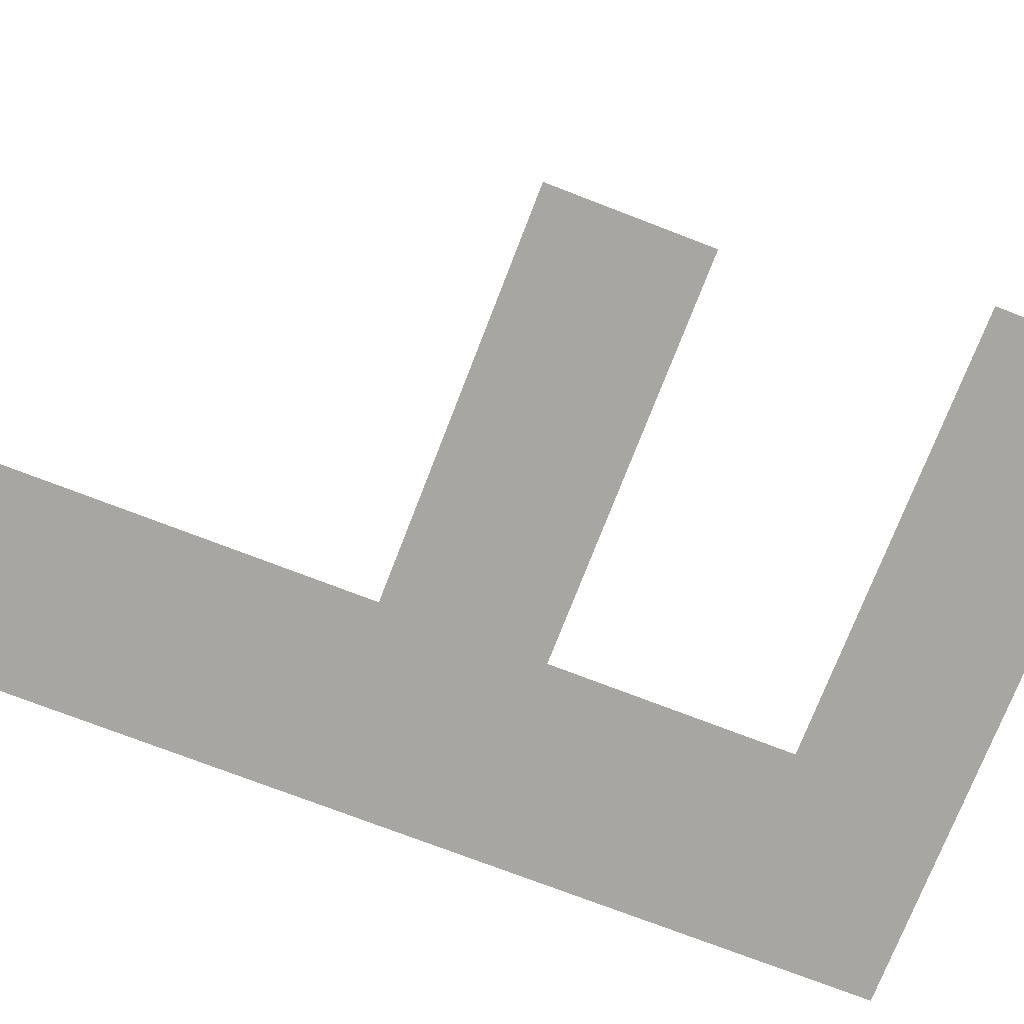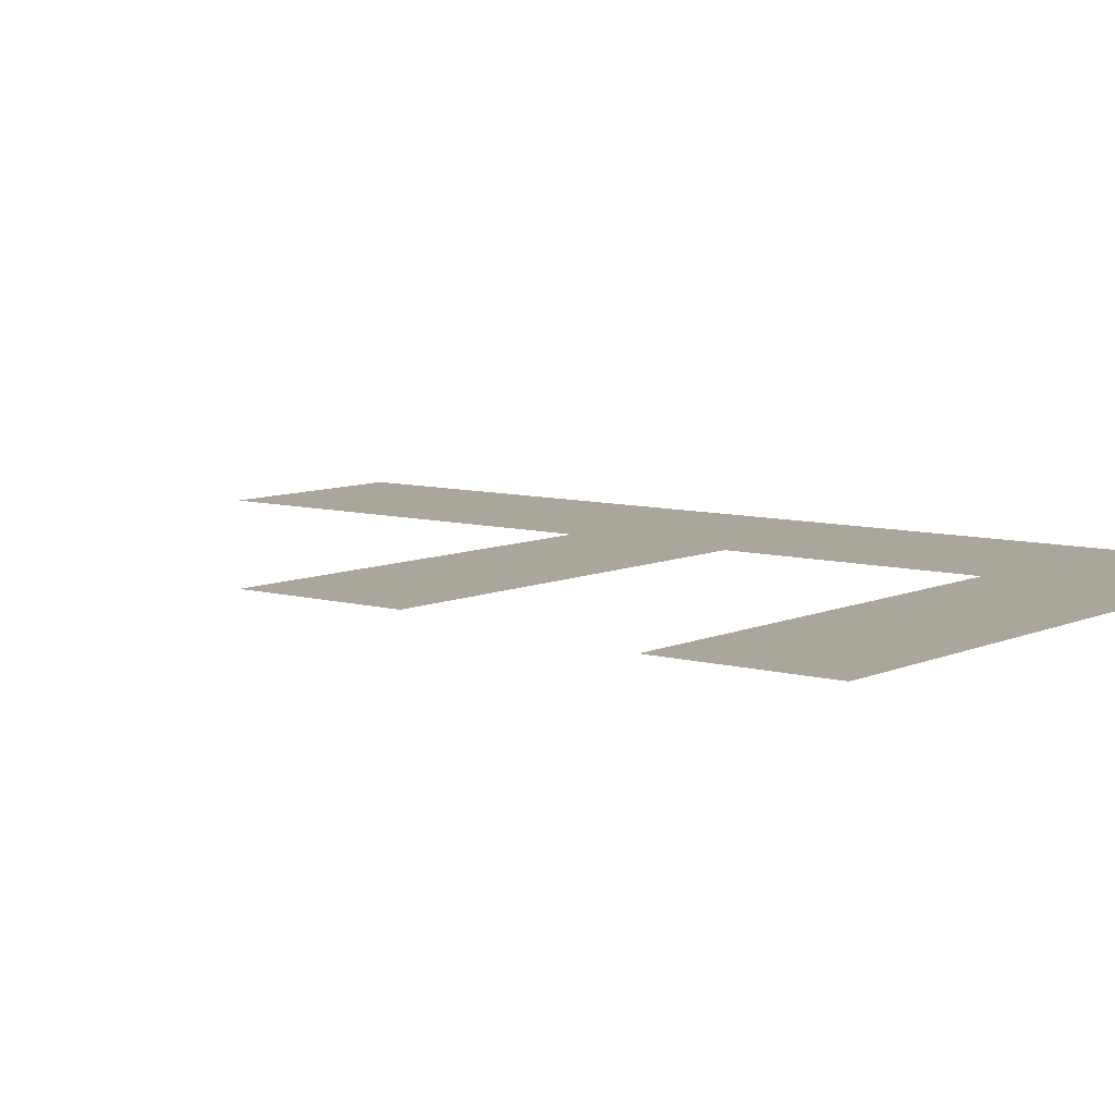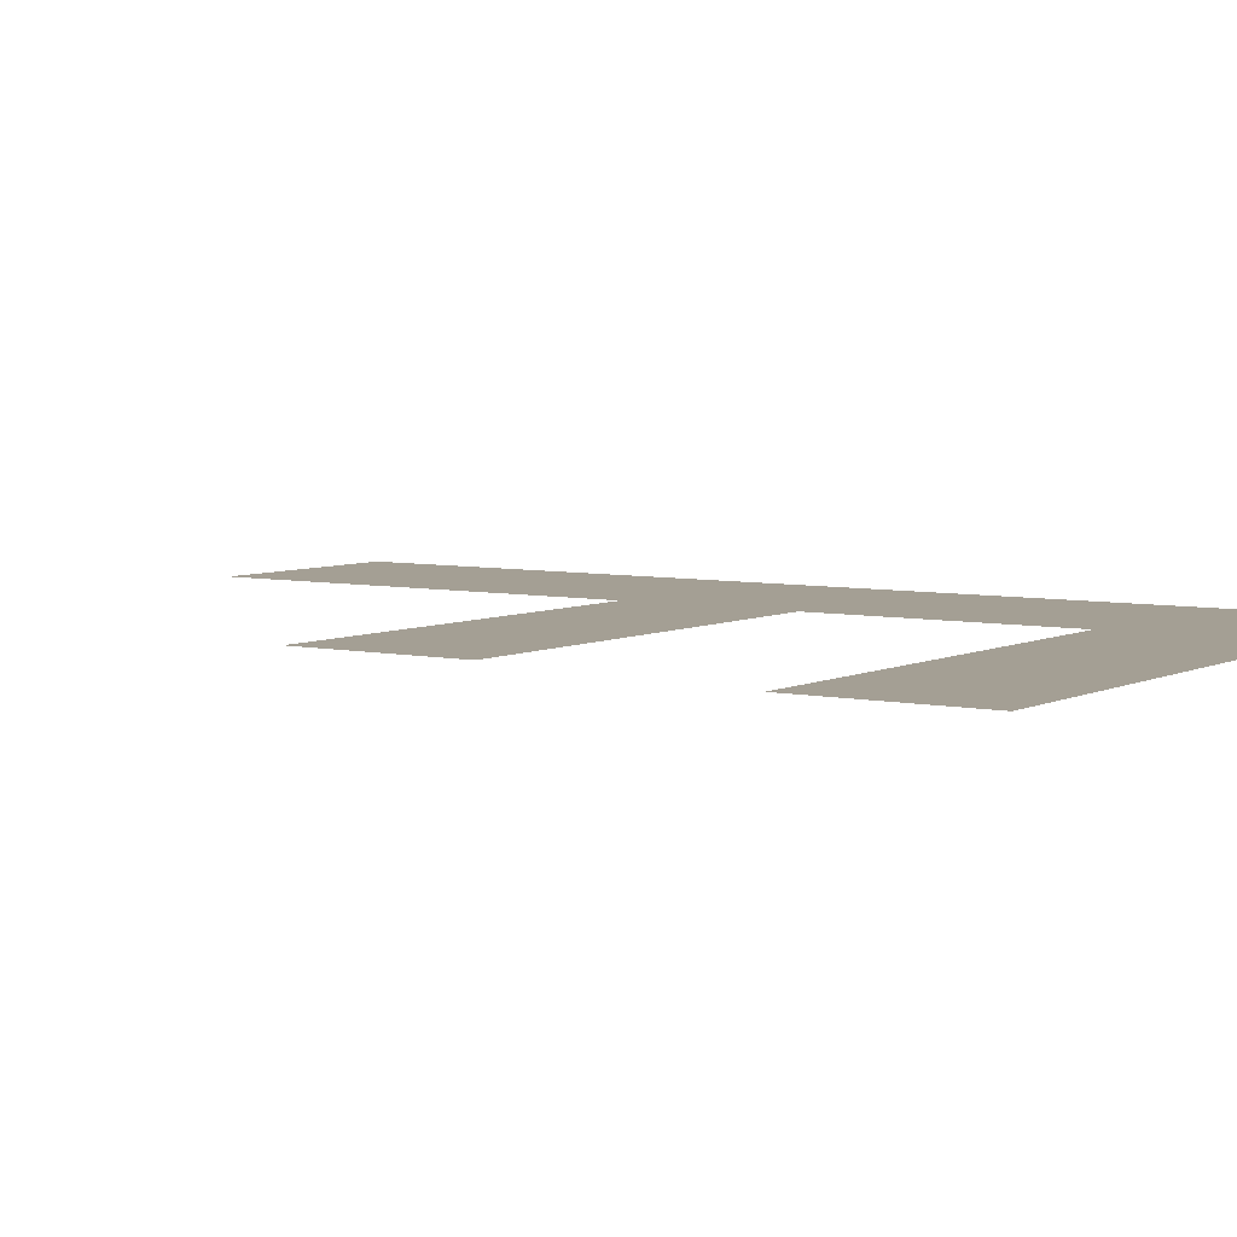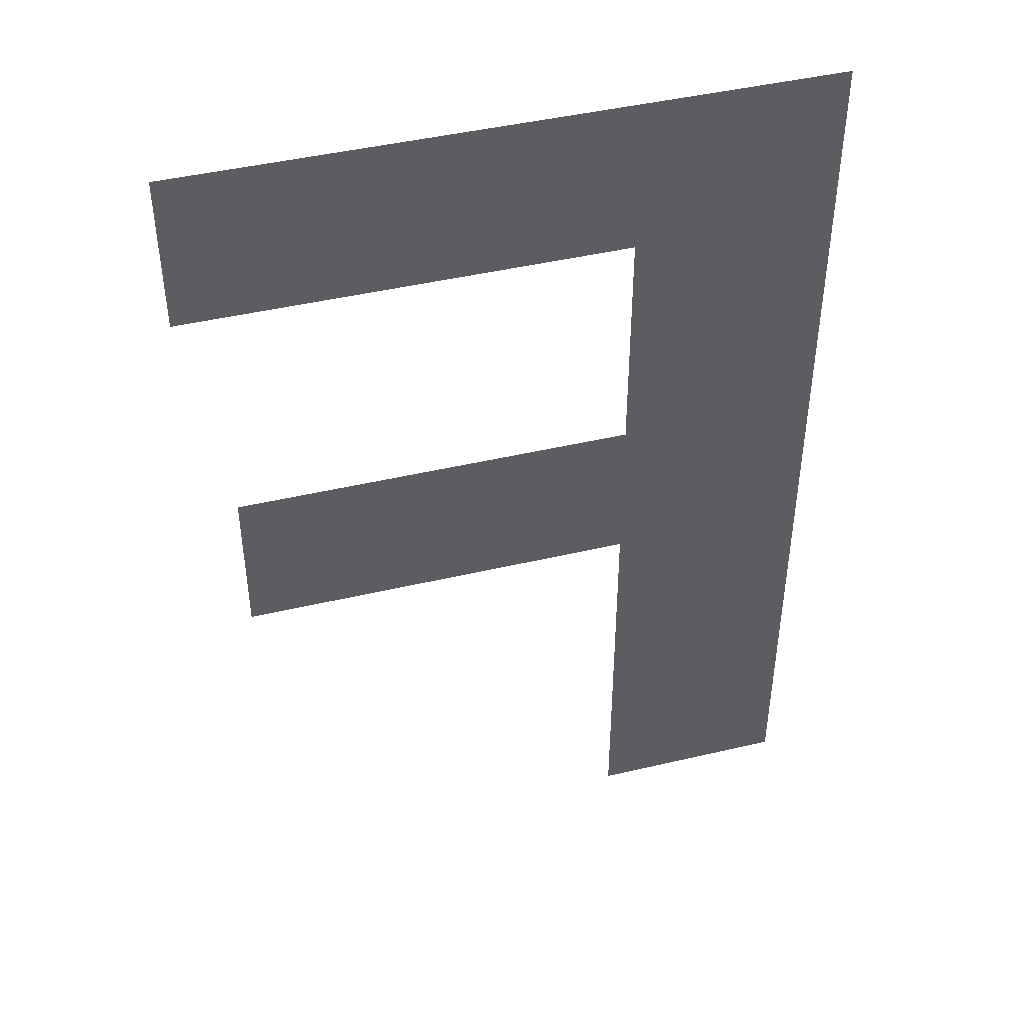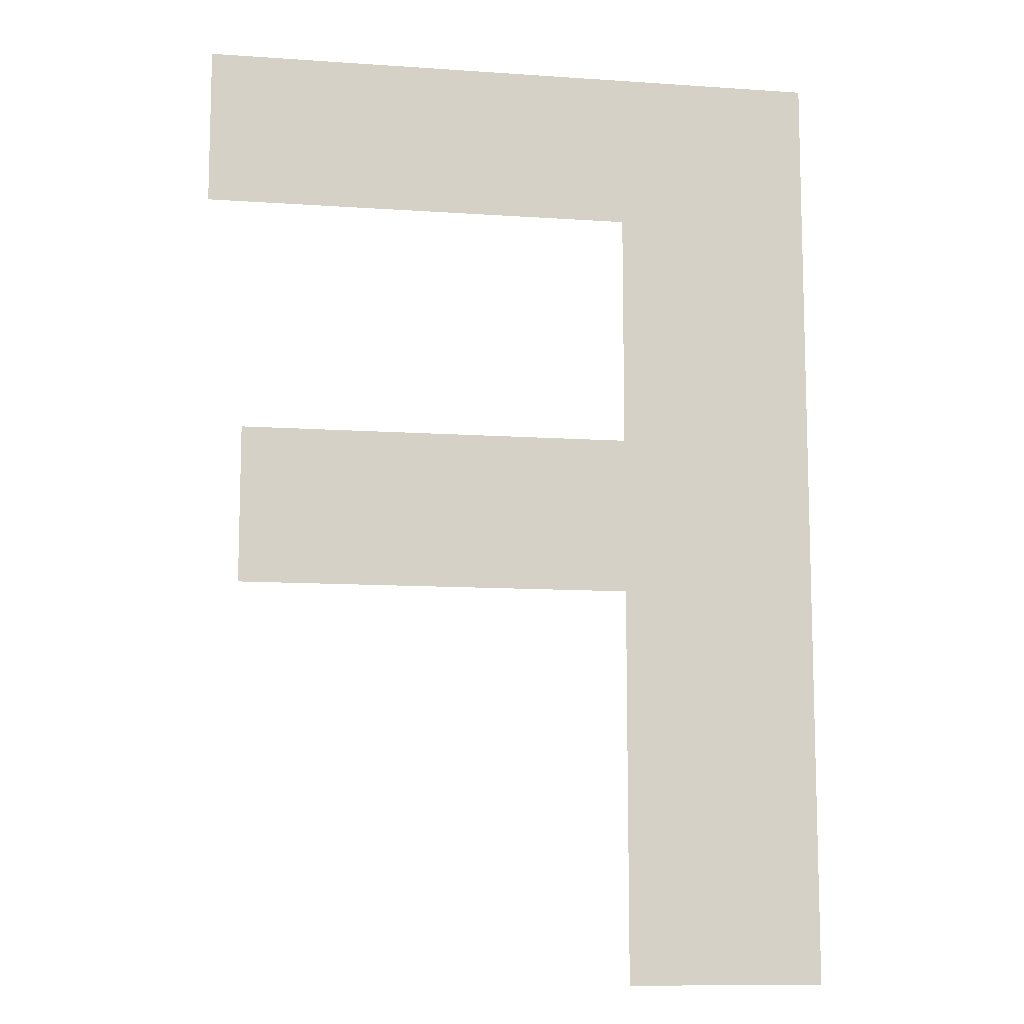
<metadata>
{"format":"obj","ext":"obj","renderer":"f3d","projection":"perspective","resolution":1024,"background":"white","views":[{"elev":-74.0,"azim":68.9,"up":"+Z"},{"elev":7.9,"azim":128.4,"up":"+Z"},{"elev":5.5,"azim":124.2,"up":"+Z"},{"elev":44.9,"azim":164.7,"up":"+Y"},{"elev":-10.6,"azim":170.2,"up":"+Y"}]}
</metadata>
<code>
g default
v 0.5585 0.7547 0
v 0.5585 1.755 0
v 1.558 1.755 0
v 1.558 2.155 0
v 0.5585 2.155 0
v 0.5585 2.755 0
v 1.658 2.755 0
v 1.658 3.155 0
v 0.05847 3.155 0
v 0.05847 0.7547 0
v 1.558 1.783 0
v 0.05847 1.783 0
v 0.8585 1.755 0
v 0.8585 1.783 0
v 0.5585 1.098 0
v 0.05847 1.098 0
v 0.4585 1.098 0
v 0.4585 0.7547 0
v 0.5585 1.44 0
v 0.05847 1.44 0
v 0.4585 1.44 0
v 0.4585 1.783 0
v 1.258 1.755 0
v 1.258 1.783 0
v 0.5585 2.469 0
v 0.05847 2.469 0
v 0.8585 2.155 0
v 0.05847 2.126 0
v 0.8585 2.126 0
v 0.4585 2.126 0
v 0.4585 2.469 0
v 1.558 2.126 0
v 1.258 2.126 0
v 1.258 2.155 0
v 0.8585 2.755 0
v 0.8585 3.155 0
v 0.8585 2.812 0
v 0.05847 2.812 0
v 0.4585 2.812 0
v 0.4585 3.155 0
v 1.658 2.812 0
v 1.258 2.755 0
v 1.258 2.812 0
v 1.258 3.155 0
g Trim_Char_F_1_1 Trim_Text_ABCDEFGHIJKLMN_1_1
f 41 8 43
f 23 3 11
f 2 14 22
f 1 15 18
f 10 18 17
f 15 19 17
f 16 17 21
f 20 21 22
f 13 23 24
f 32 4 33
f 5 25 31
f 22 14 29
f 12 22 30
f 28 30 31
f 11 32 24
f 14 24 33
f 29 33 34
f 37 36 39
f 6 35 37
f 26 31 39
f 38 39 40
f 42 7 41
f 35 42 43
f 37 43 44
f 8 44 43
f 11 24 23
f 2 13 14
f 21 19 2
f 2 22 21
f 15 17 18
f 17 16 10
f 19 21 17
f 21 20 16
f 22 12 20
f 24 14 13
f 4 34 33
f 29 27 5
f 5 22 29
f 31 30 5
f 22 5 30
f 30 28 12
f 31 26 28
f 32 33 24
f 33 29 14
f 34 27 29
f 36 40 39
f 31 25 6
f 39 31 6
f 37 39 6
f 39 38 26
f 40 9 38
f 41 43 42
f 43 37 35
f 44 36 37

</code>
